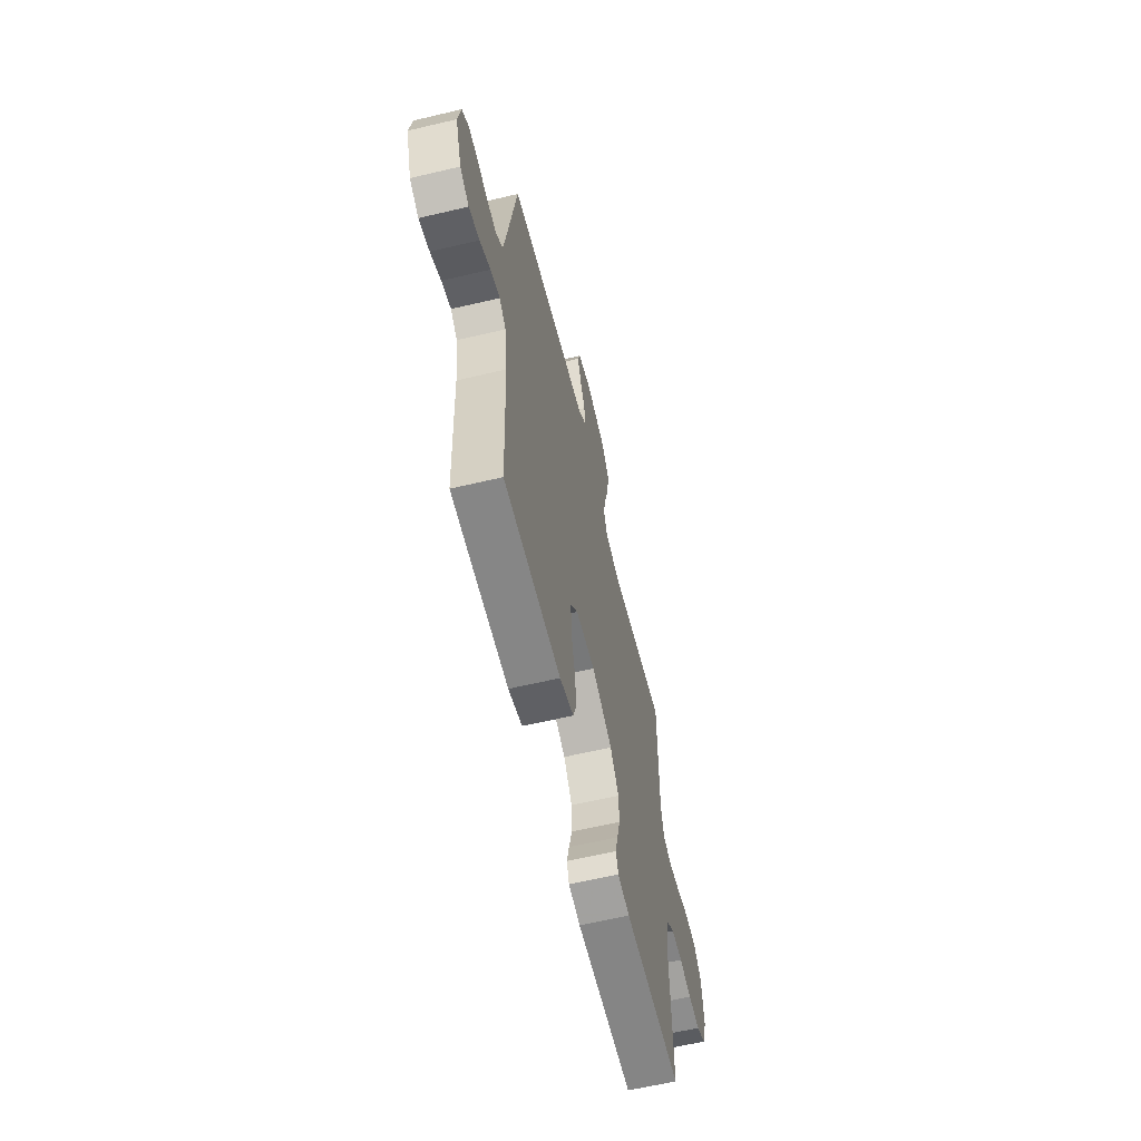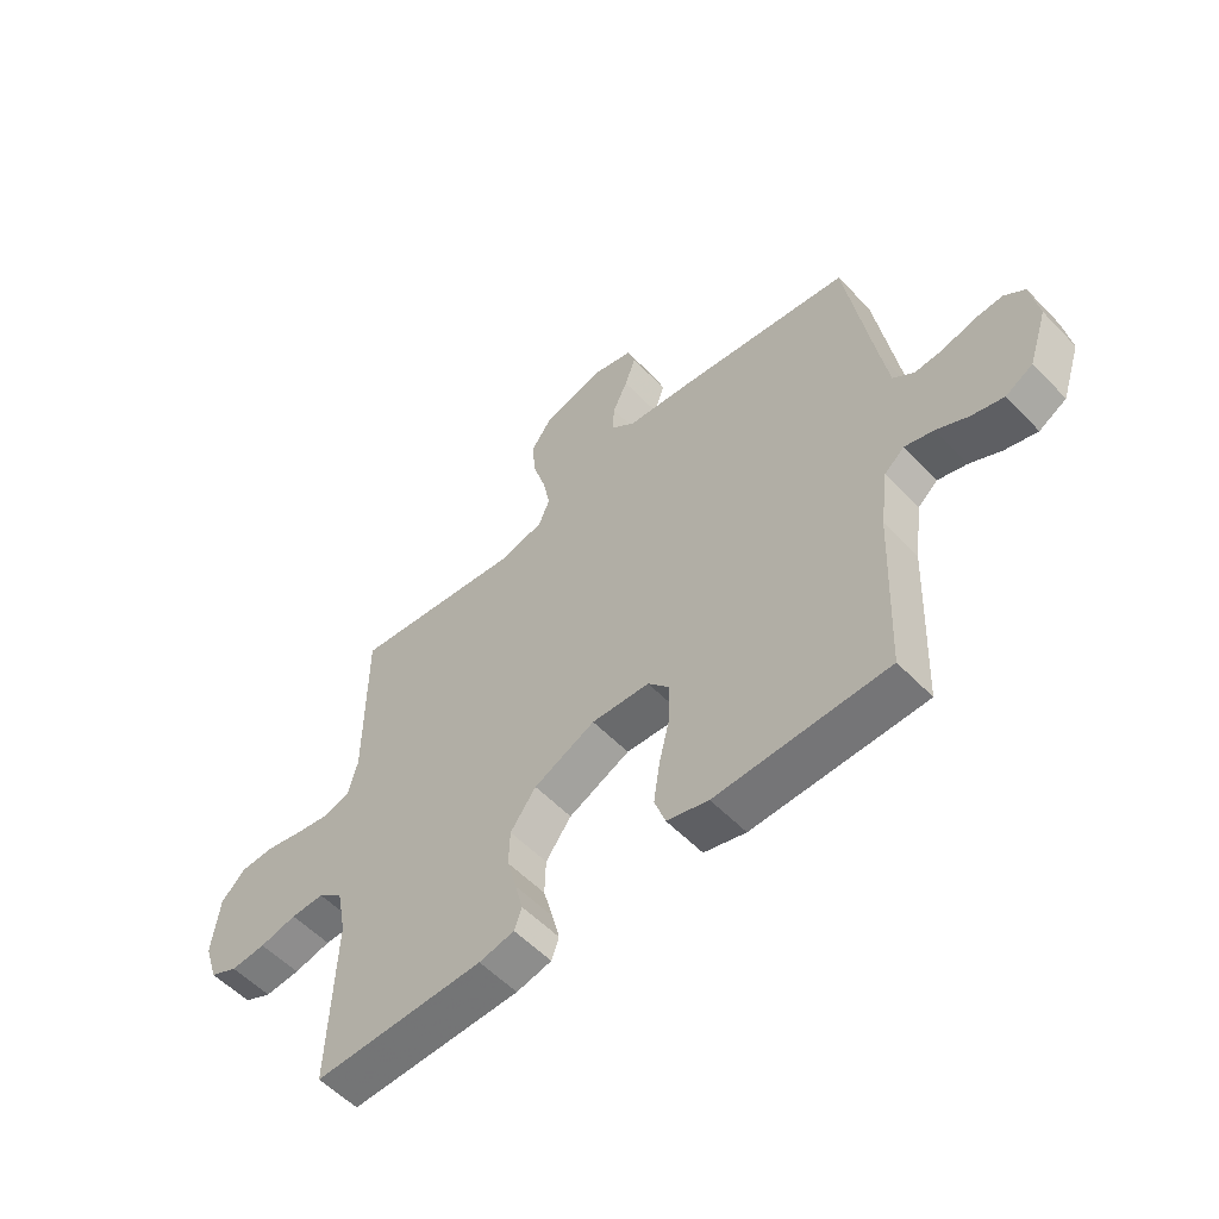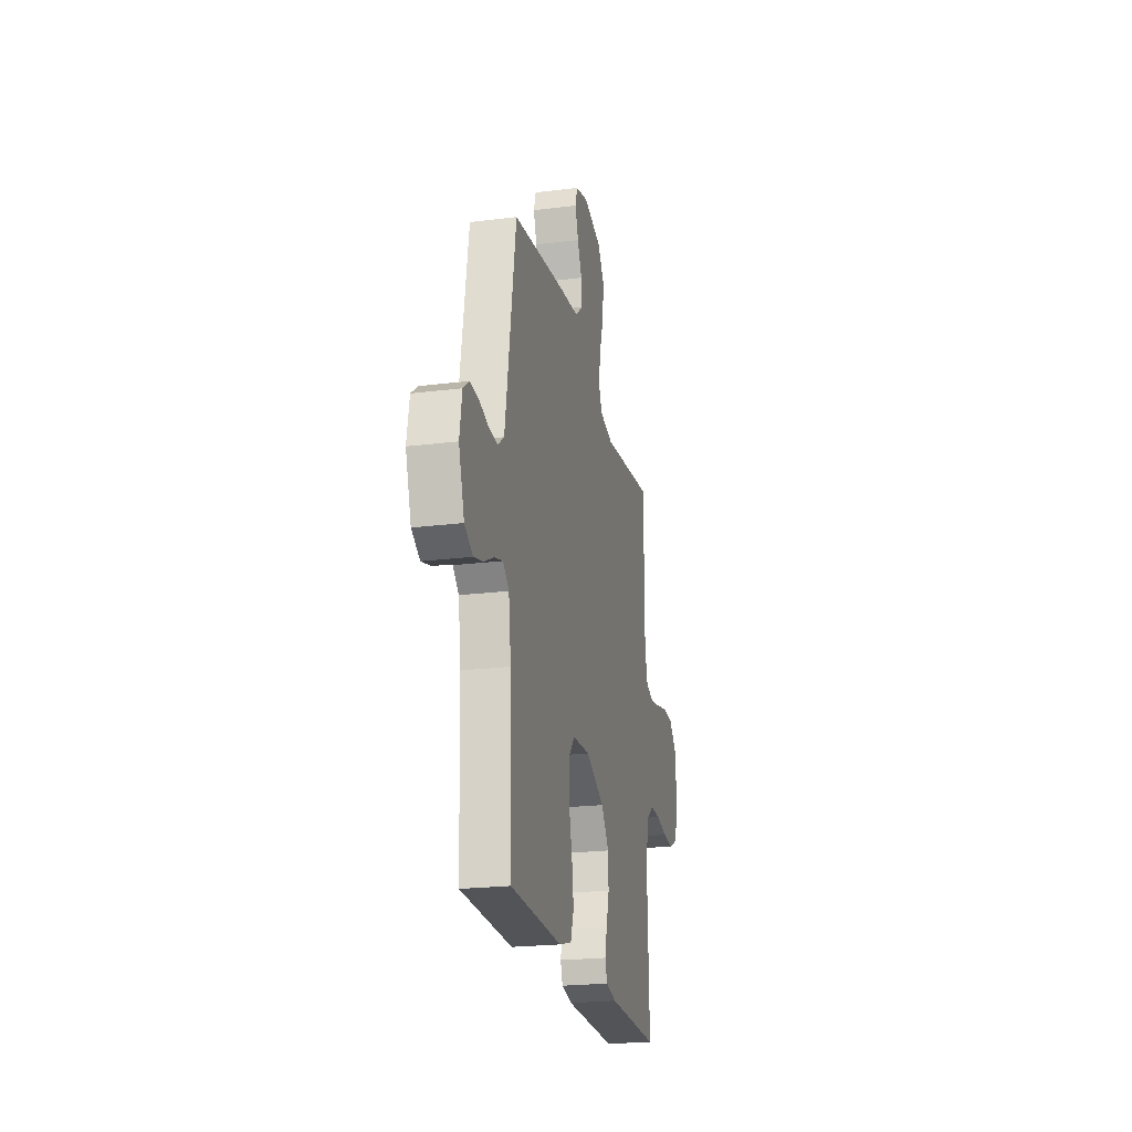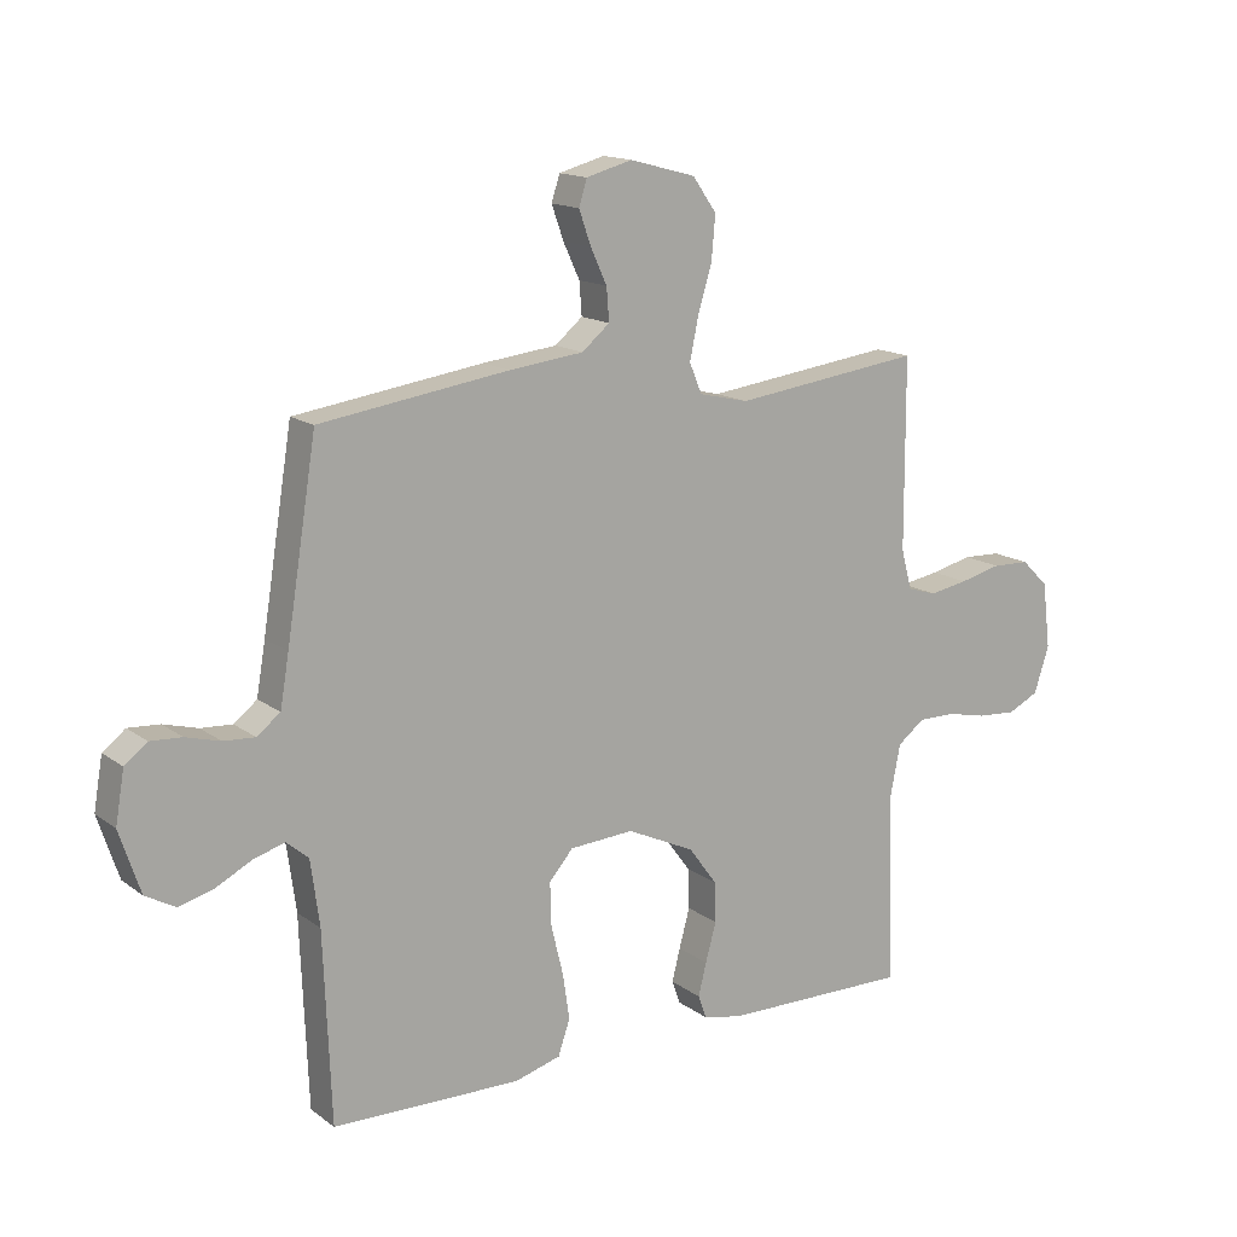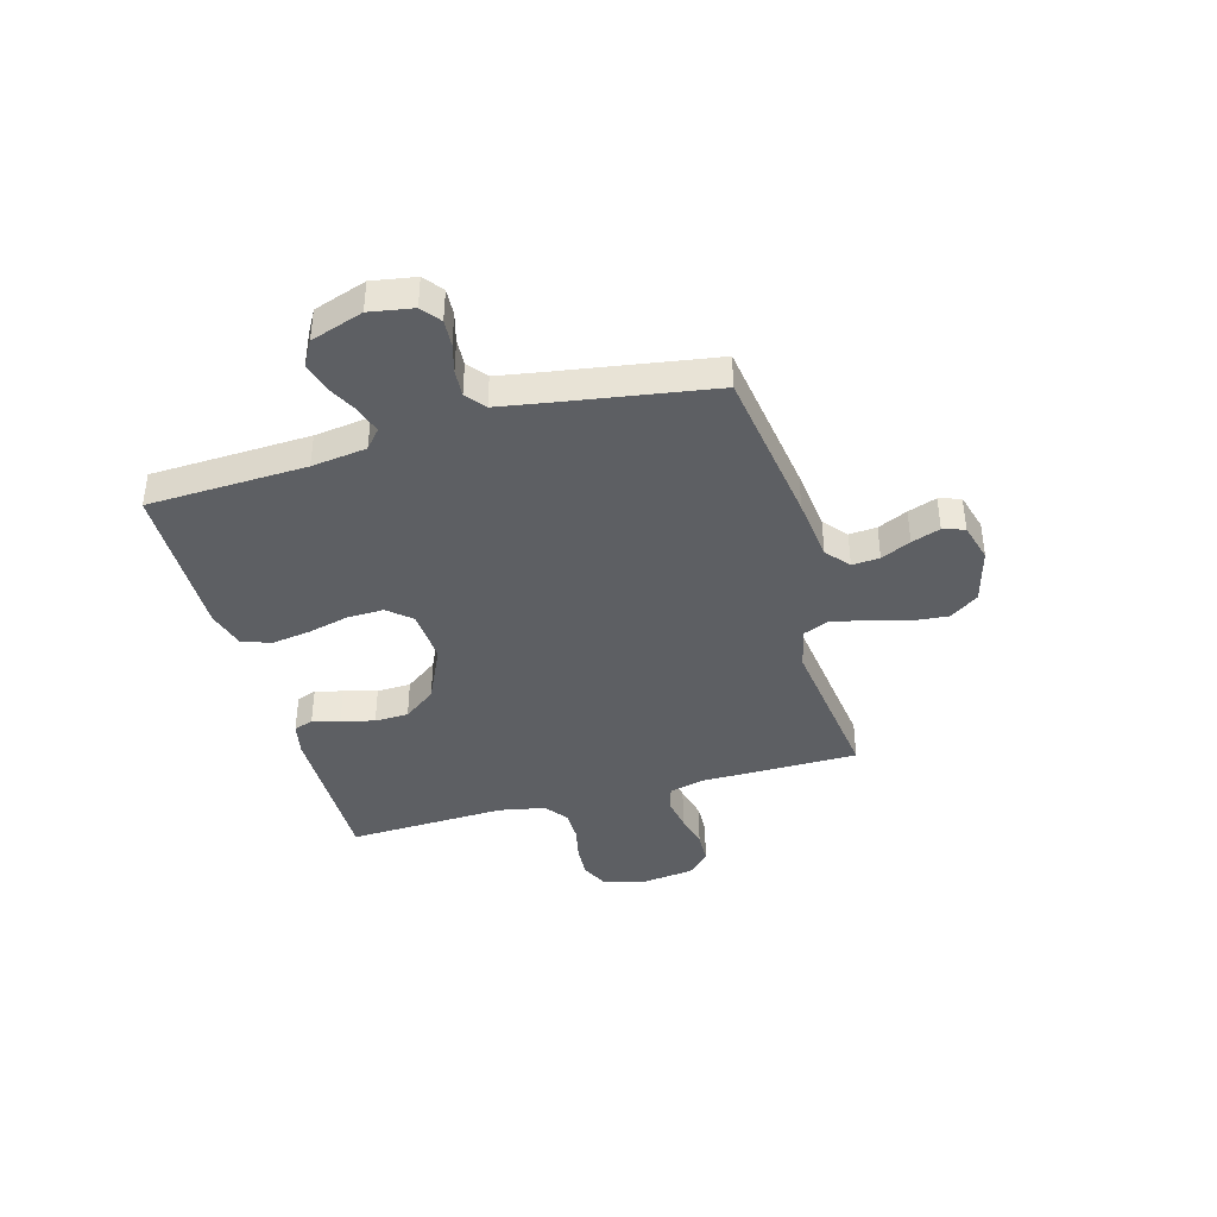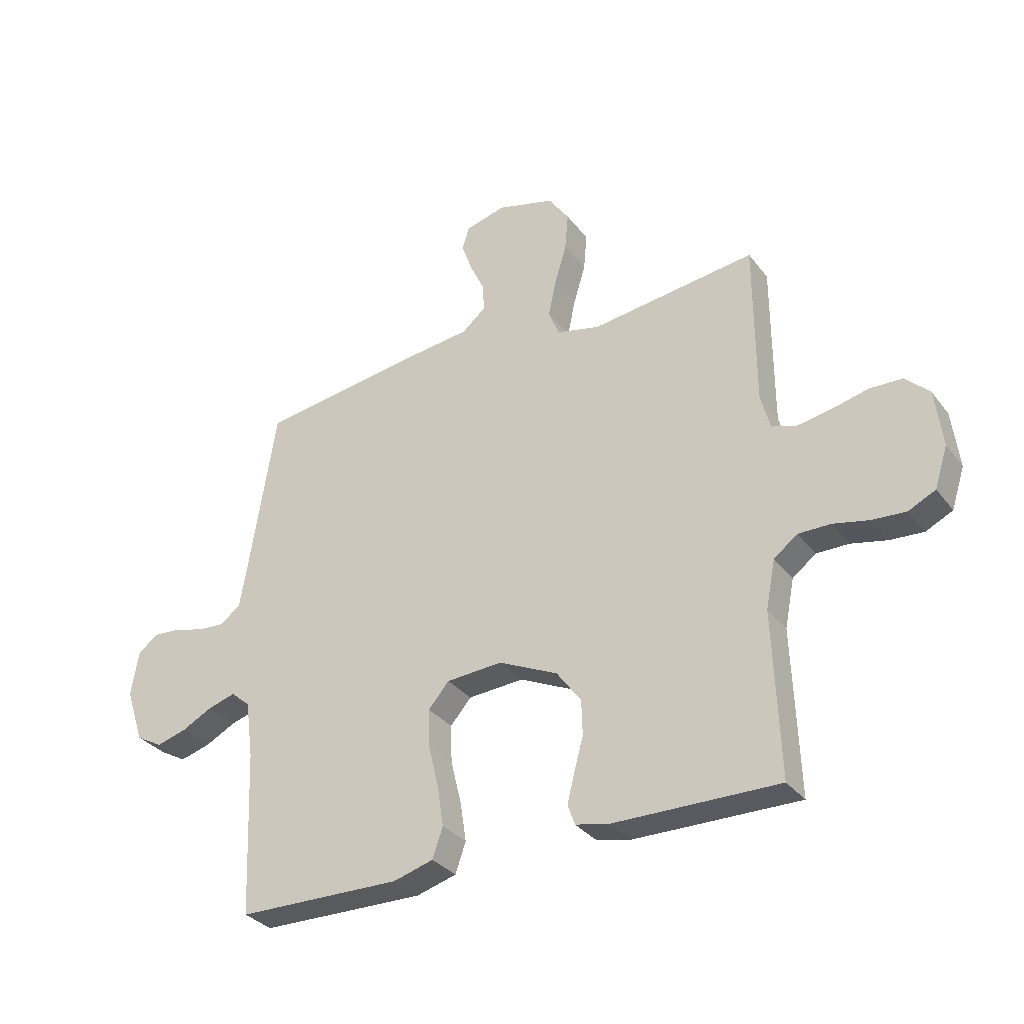
<metadata>
{"format":"obj","ext":"obj","renderer":"f3d","projection":"perspective","resolution":1024,"background":"white","views":[{"elev":-61.1,"azim":-76.4,"up":"+Z"},{"elev":-55.9,"azim":-137.0,"up":"+Z"},{"elev":-22.4,"azim":-77.8,"up":"+Z"},{"elev":14.8,"azim":-33.6,"up":"+Z"},{"elev":-40.1,"azim":-74.3,"up":"+Y"},{"elev":-32.1,"azim":31.0,"up":"+Z"}]}
</metadata>
<code>
v -0.5 0.07 -0.5
v -0.512 0.07 -0.2
v -0.526 0.07 -0.096
v -0.561 0.07 -0.066
v -0.611 0.07 -0.081
v -0.667 0.07 -0.11
v -0.723 0.07 -0.126
v -0.771 0.07 -0.099
v -0.804 0.07 0
v -0.79 0.07 0.082
v -0.754 0.07 0.11
v -0.704 0.07 0.107
v -0.649 0.07 0.092
v -0.599 0.07 0.089
v -0.562 0.07 0.118
v -0.548 0.07 0.2
v -0.5 0.07 0.5
v -0.2 0.07 0.544
v -0.081 0.07 0.558
v -0.037 0.07 0.595
v -0.041 0.07 0.647
v -0.067 0.07 0.703
v -0.086 0.07 0.757
v -0.073 0.07 0.798
v 0 0.07 0.818
v 0.105 0.07 0.79
v 0.143 0.07 0.736
v 0.137 0.07 0.667
v 0.115 0.07 0.594
v 0.101 0.07 0.527
v 0.121 0.07 0.479
v 0.2 0.07 0.461
v 0.5 0.07 0.5
v 0.501 0.07 0.2
v 0.518 0.07 0.136
v 0.564 0.07 0.122
v 0.626 0.07 0.133
v 0.692 0.07 0.149
v 0.752 0.07 0.147
v 0.795 0.07 0.105
v 0.808 0.07 0
v 0.784 0.07 -0.074
v 0.735 0.07 -0.098
v 0.673 0.07 -0.094
v 0.608 0.07 -0.08
v 0.549 0.07 -0.08
v 0.506 0.07 -0.113
v 0.489 0.07 -0.2
v 0.5 0.07 -0.5
v 0.2 0.07 -0.497
v 0.138 0.07 -0.484
v 0.125 0.07 -0.447
v 0.138 0.07 -0.395
v 0.155 0.07 -0.333
v 0.153 0.07 -0.269
v 0.108 0.07 -0.208
v 0 0.07 -0.158
v -0.102 0.07 -0.165
v -0.14 0.07 -0.209
v -0.138 0.07 -0.278
v -0.119 0.07 -0.356
v -0.108 0.07 -0.429
v -0.127 0.07 -0.484
v -0.2 0.07 -0.505
v -0.5 0 -0.5
v -0.512 0 -0.2
v -0.526 0 -0.096
v -0.561 0 -0.066
v -0.611 0 -0.081
v -0.667 0 -0.11
v -0.723 0 -0.126
v -0.771 0 -0.099
v -0.804 0 0
v -0.79 0 0.082
v -0.754 0 0.11
v -0.704 0 0.107
v -0.649 0 0.092
v -0.599 0 0.089
v -0.562 0 0.118
v -0.548 0 0.2
v -0.5 0 0.5
v -0.2 0 0.544
v -0.081 0 0.558
v -0.037 0 0.595
v -0.041 0 0.647
v -0.067 0 0.703
v -0.086 0 0.757
v -0.073 0 0.798
v 0 0 0.818
v 0.105 0 0.79
v 0.143 0 0.736
v 0.137 0 0.667
v 0.115 0 0.594
v 0.101 0 0.527
v 0.121 0 0.479
v 0.2 0 0.461
v 0.5 0 0.5
v 0.501 0 0.2
v 0.518 0 0.136
v 0.564 0 0.122
v 0.626 0 0.133
v 0.692 0 0.149
v 0.752 0 0.147
v 0.795 0 0.105
v 0.808 0 0
v 0.784 0 -0.074
v 0.735 0 -0.098
v 0.673 0 -0.094
v 0.608 0 -0.08
v 0.549 0 -0.08
v 0.506 0 -0.113
v 0.489 0 -0.2
v 0.5 0 -0.5
v 0.2 0 -0.497
v 0.138 0 -0.484
v 0.125 0 -0.447
v 0.138 0 -0.395
v 0.155 0 -0.333
v 0.153 0 -0.269
v 0.108 0 -0.208
v 0 0 -0.158
v -0.102 0 -0.165
v -0.14 0 -0.209
v -0.138 0 -0.278
v -0.119 0 -0.356
v -0.108 0 -0.429
v -0.127 0 -0.484
v -0.2 0 -0.505
f 63 64 1 2
f 60 61 62 63
f 60 63 2 3
f 59 60 3 4
f 58 59 4
f 57 58 4
f 51 52 53 54
f 49 50 51 54
f 48 49 54 55
f 47 48 55 56
f 42 43 44 45
f 42 45 46
f 41 42 46
f 40 41 46
f 37 38 39 40
f 36 37 40 46
f 35 36 46 47
f 32 33 34
f 31 32 34 35
f 26 27 28 29
f 26 29 30
f 25 26 30
f 24 25 30
f 21 22 23 24
f 21 24 30 31
f 16 17 18 19
f 15 16 19
f 15 19 20
f 10 11 12 13
f 10 13 14
f 9 10 14
f 8 9 14
f 5 6 7 8
f 4 5 8 14
f 57 4 14 15
f 31 35 47 56
f 20 21 31 56
f 15 20 56 57
f 66 65 128 127
f 127 126 125 124
f 67 66 127 124
f 68 67 124 123
f 68 123 122
f 68 122 121
f 118 117 116 115
f 118 115 114 113
f 119 118 113 112
f 120 119 112 111
f 109 108 107 106
f 110 109 106
f 110 106 105
f 110 105 104
f 104 103 102 101
f 110 104 101 100
f 111 110 100 99
f 98 97 96
f 99 98 96 95
f 93 92 91 90
f 94 93 90
f 94 90 89
f 94 89 88
f 88 87 86 85
f 95 94 88 85
f 83 82 81 80
f 83 80 79
f 84 83 79
f 77 76 75 74
f 78 77 74
f 78 74 73
f 78 73 72
f 72 71 70 69
f 78 72 69 68
f 79 78 68 121
f 120 111 99 95
f 120 95 85 84
f 121 120 84 79
f 1 65 66 2
f 2 66 67 3
f 3 67 68 4
f 4 68 69 5
f 5 69 70 6
f 6 70 71 7
f 7 71 72 8
f 8 72 73 9
f 9 73 74 10
f 10 74 75 11
f 11 75 76 12
f 12 76 77 13
f 13 77 78 14
f 14 78 79 15
f 15 79 80 16
f 16 80 81 17
f 17 81 82 18
f 18 82 83 19
f 19 83 84 20
f 20 84 85 21
f 21 85 86 22
f 22 86 87 23
f 23 87 88 24
f 24 88 89 25
f 25 89 90 26
f 26 90 91 27
f 27 91 92 28
f 28 92 93 29
f 29 93 94 30
f 30 94 95 31
f 31 95 96 32
f 32 96 97 33
f 33 97 98 34
f 34 98 99 35
f 35 99 100 36
f 36 100 101 37
f 37 101 102 38
f 38 102 103 39
f 39 103 104 40
f 40 104 105 41
f 41 105 106 42
f 42 106 107 43
f 43 107 108 44
f 44 108 109 45
f 45 109 110 46
f 46 110 111 47
f 47 111 112 48
f 48 112 113 49
f 49 113 114 50
f 50 114 115 51
f 51 115 116 52
f 52 116 117 53
f 53 117 118 54
f 54 118 119 55
f 55 119 120 56
f 56 120 121 57
f 57 121 122 58
f 58 122 123 59
f 59 123 124 60
f 60 124 125 61
f 61 125 126 62
f 62 126 127 63
f 63 127 128 64
f 64 128 65 1

</code>
